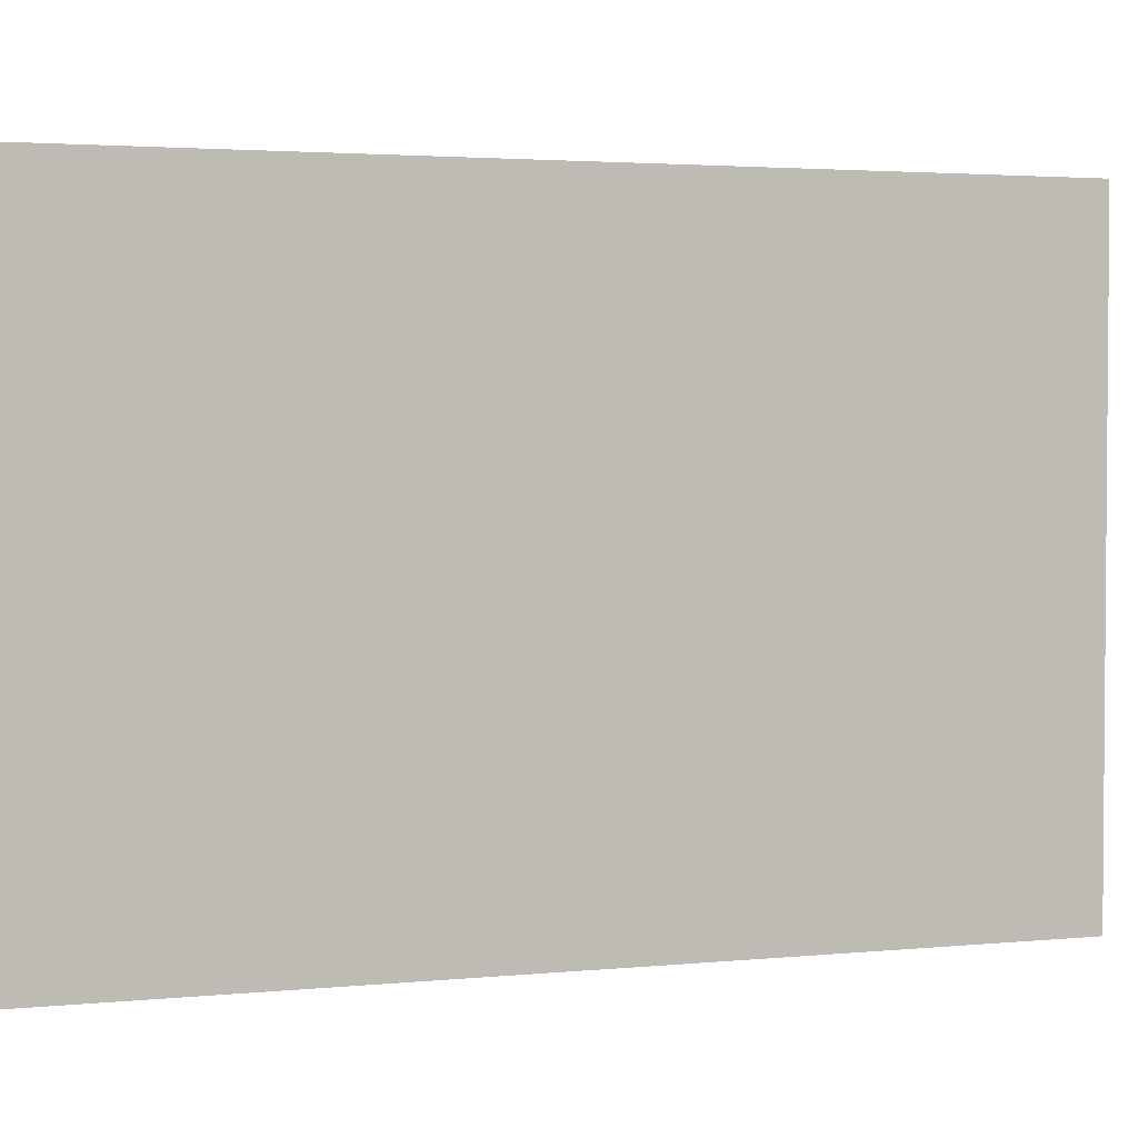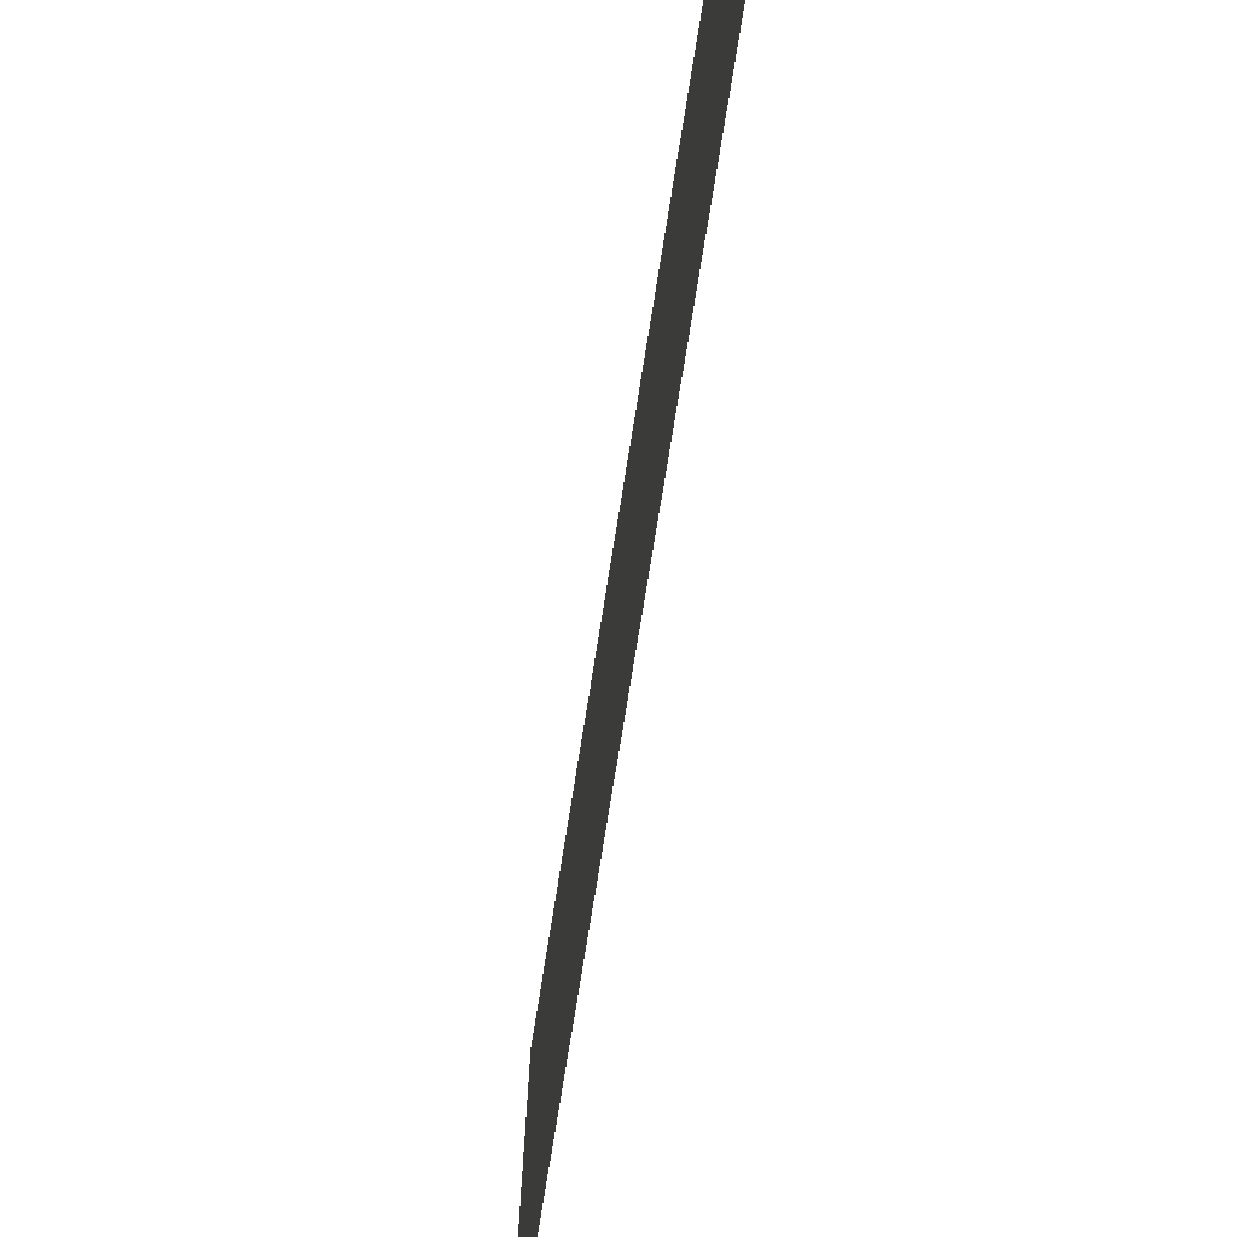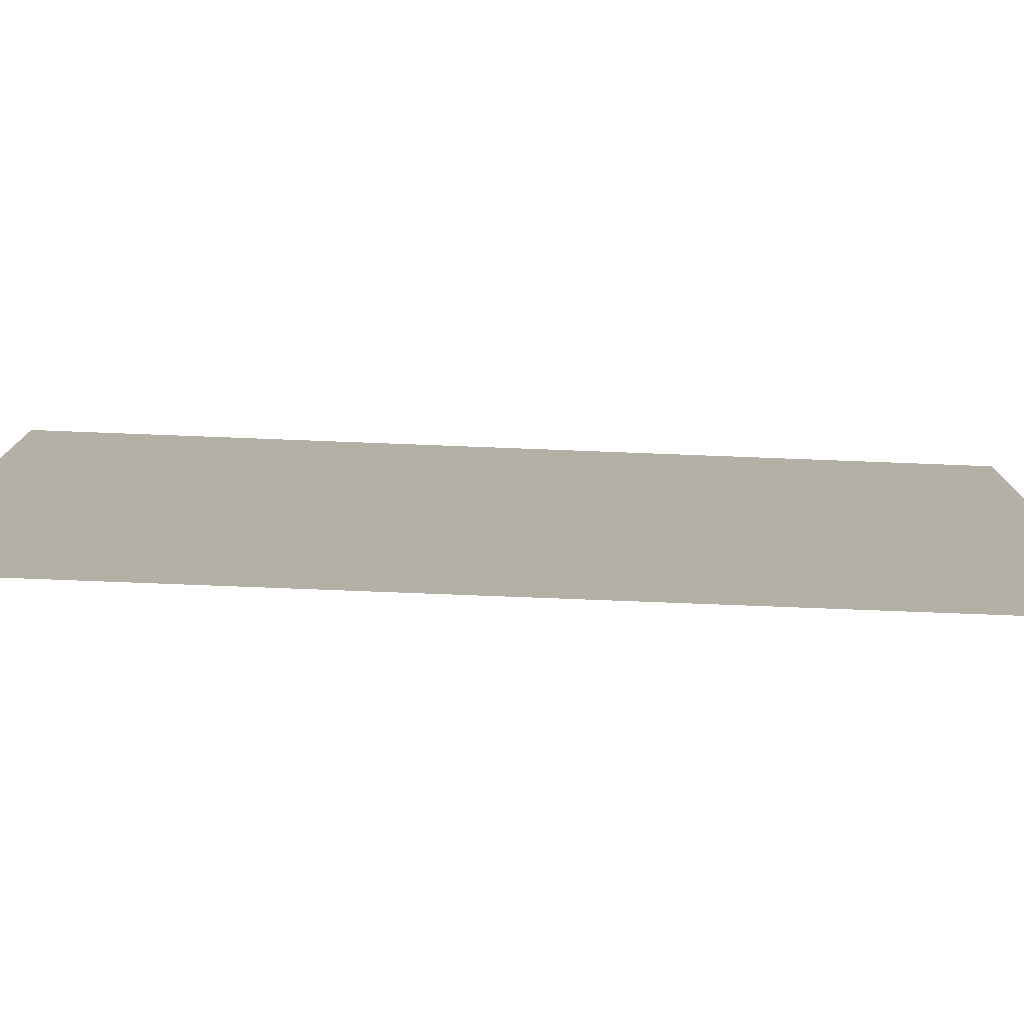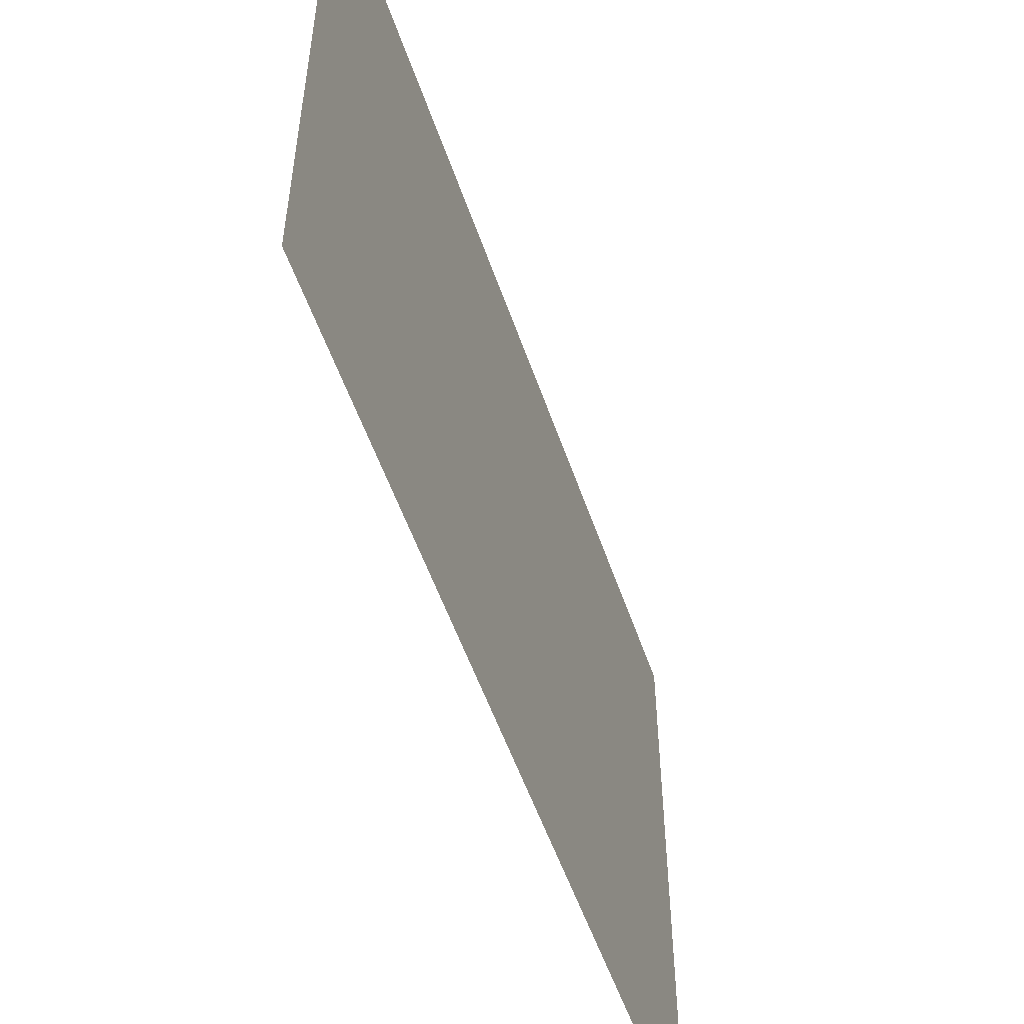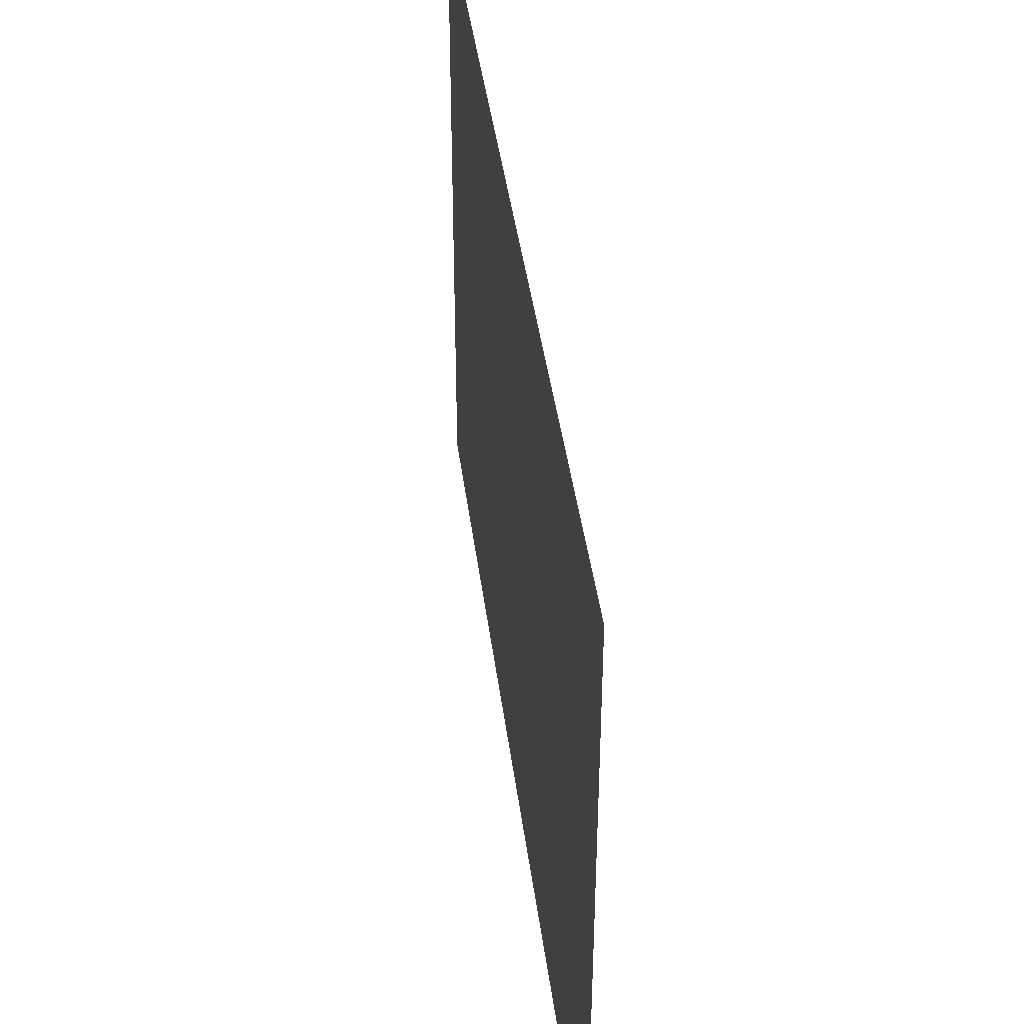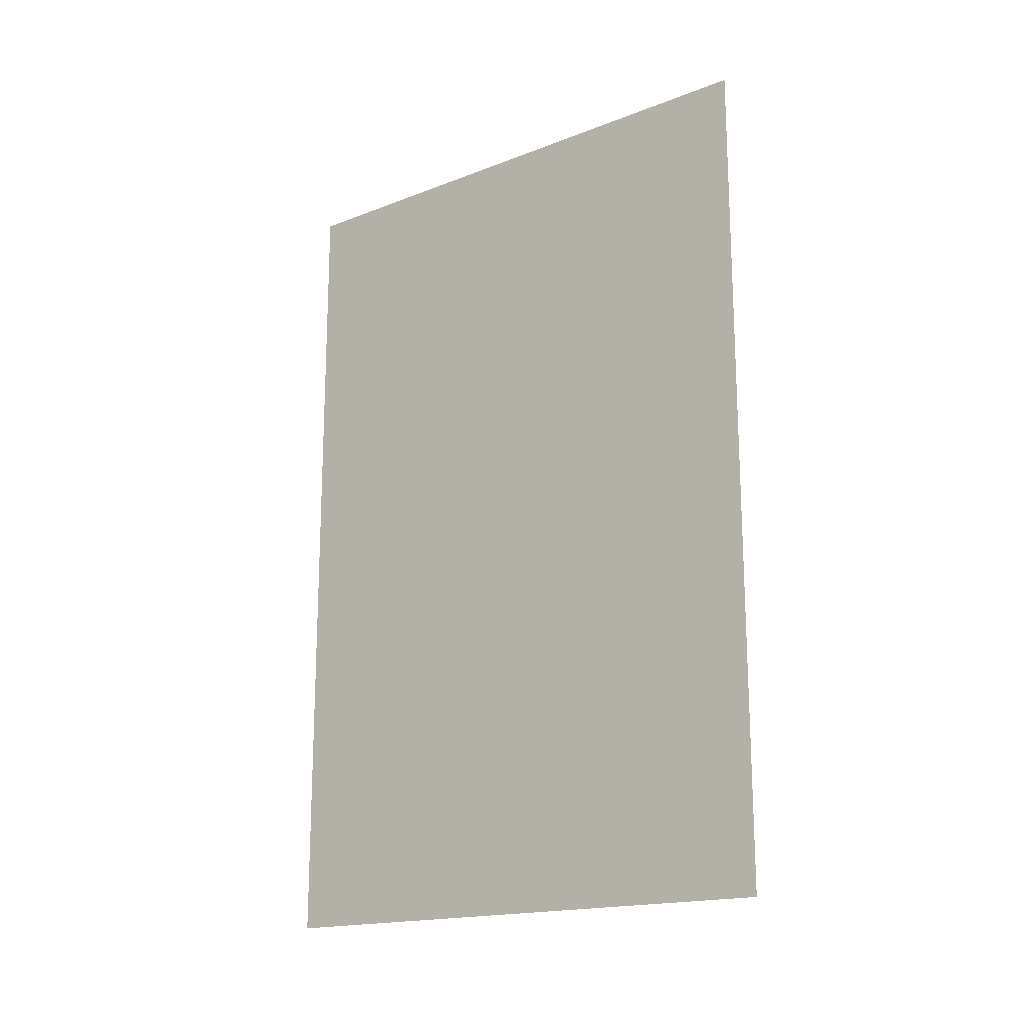
<metadata>
{"format":"obj","ext":"obj","renderer":"f3d","projection":"perspective","resolution":1024,"background":"white","views":[{"elev":2.8,"azim":-109.2,"up":"+Y"},{"elev":-74.6,"azim":-9.1,"up":"+Y"},{"elev":-78.5,"azim":87.8,"up":"+Y"},{"elev":-53.8,"azim":-161.3,"up":"+Y"},{"elev":41.3,"azim":172.8,"up":"+Y"},{"elev":-17.5,"azim":127.5,"up":"+Z"}]}
</metadata>
<code>
o Plane
v -0 1.8 1.2
v 0 0.2 1.2
v -0 1.8 -1.2
v 0 0.2 -1.2
f 2 3 1
f 2 4 3

</code>
